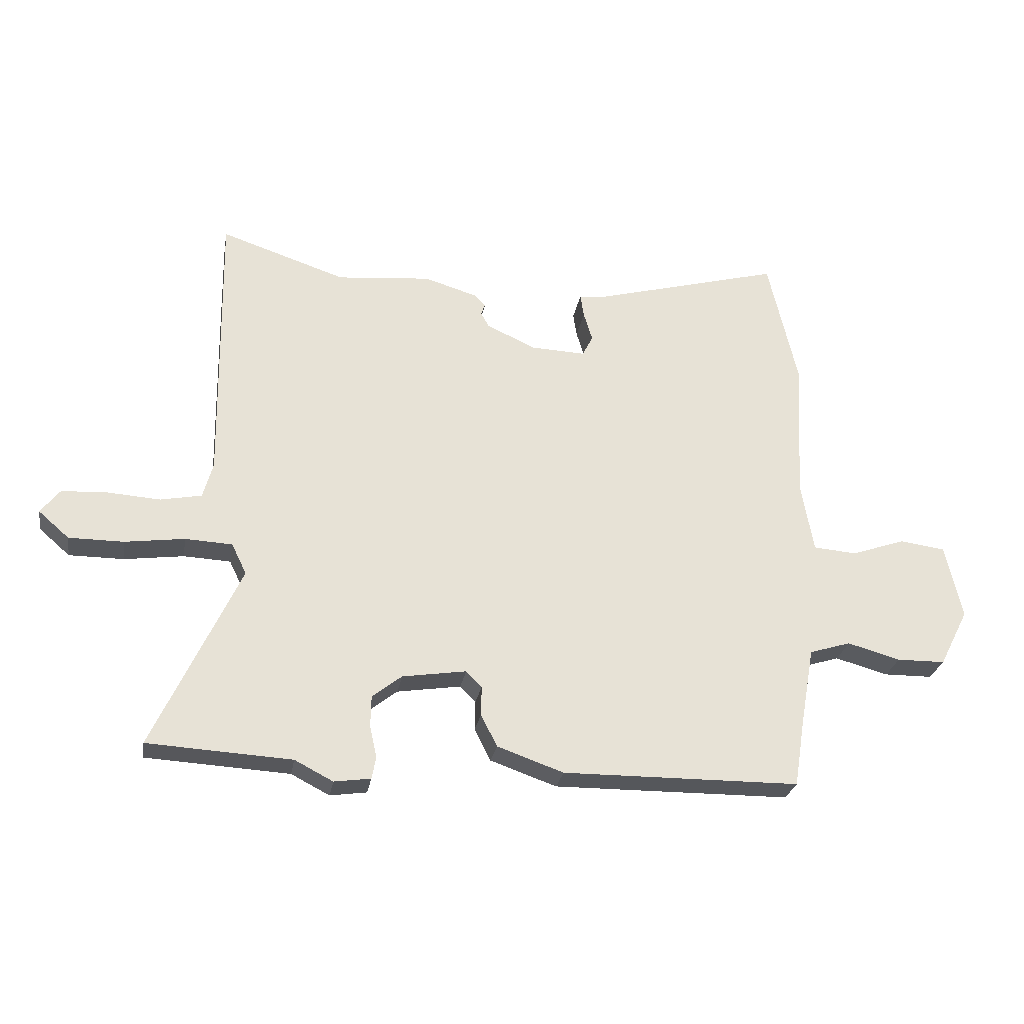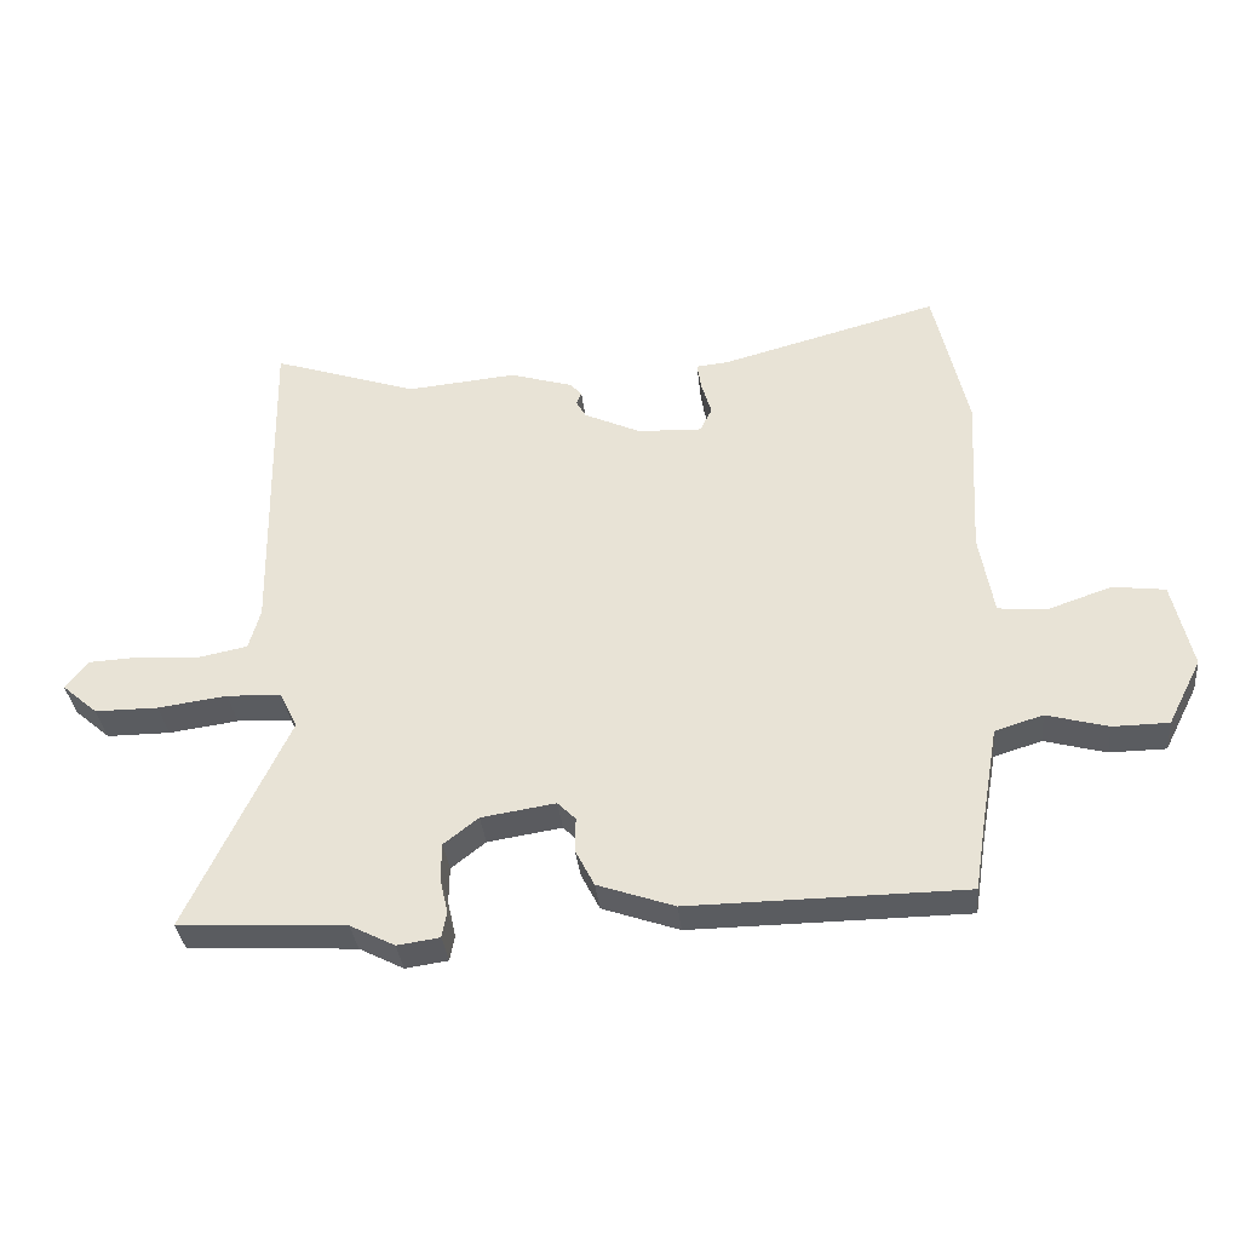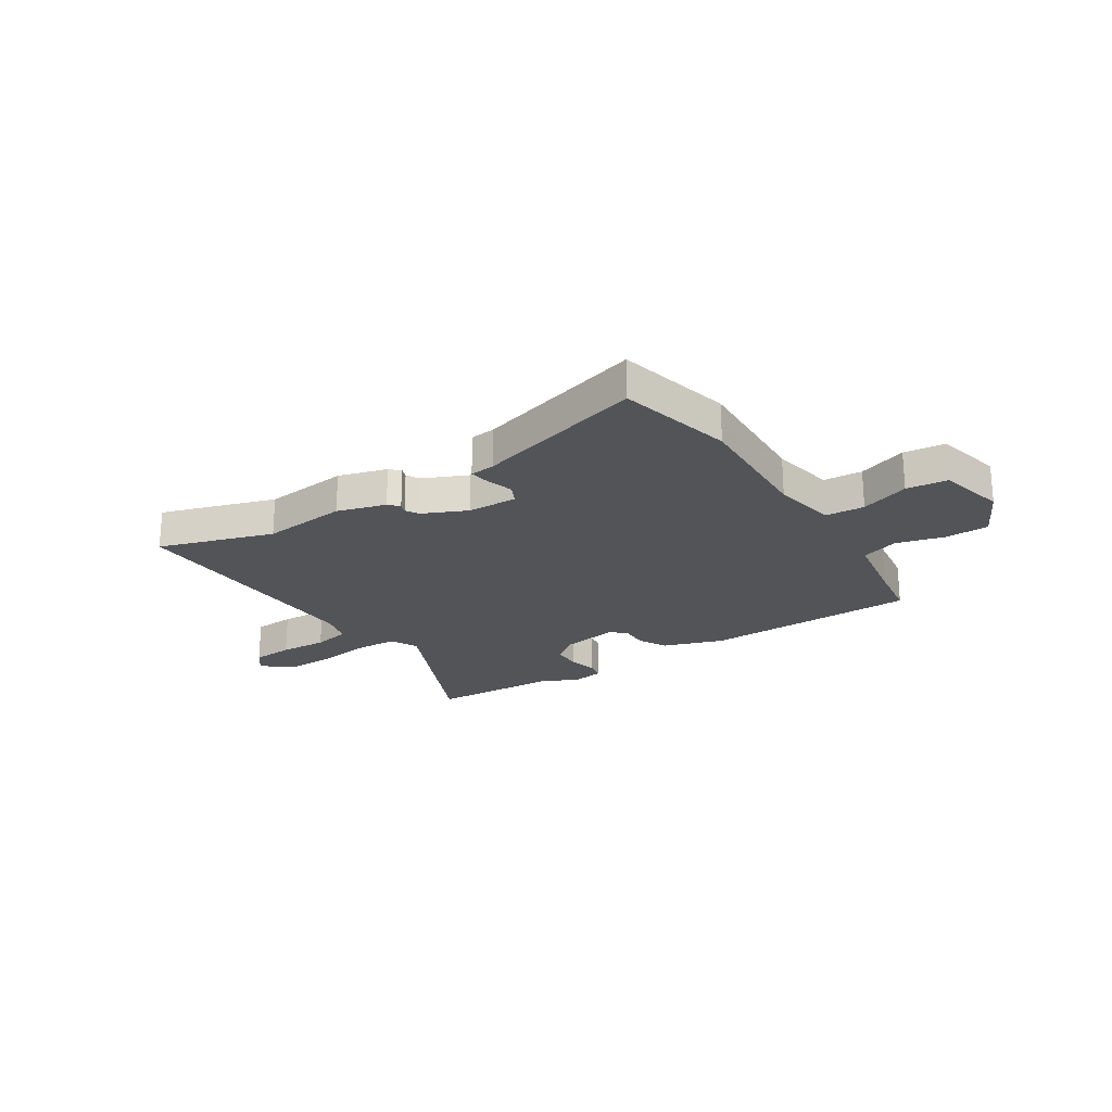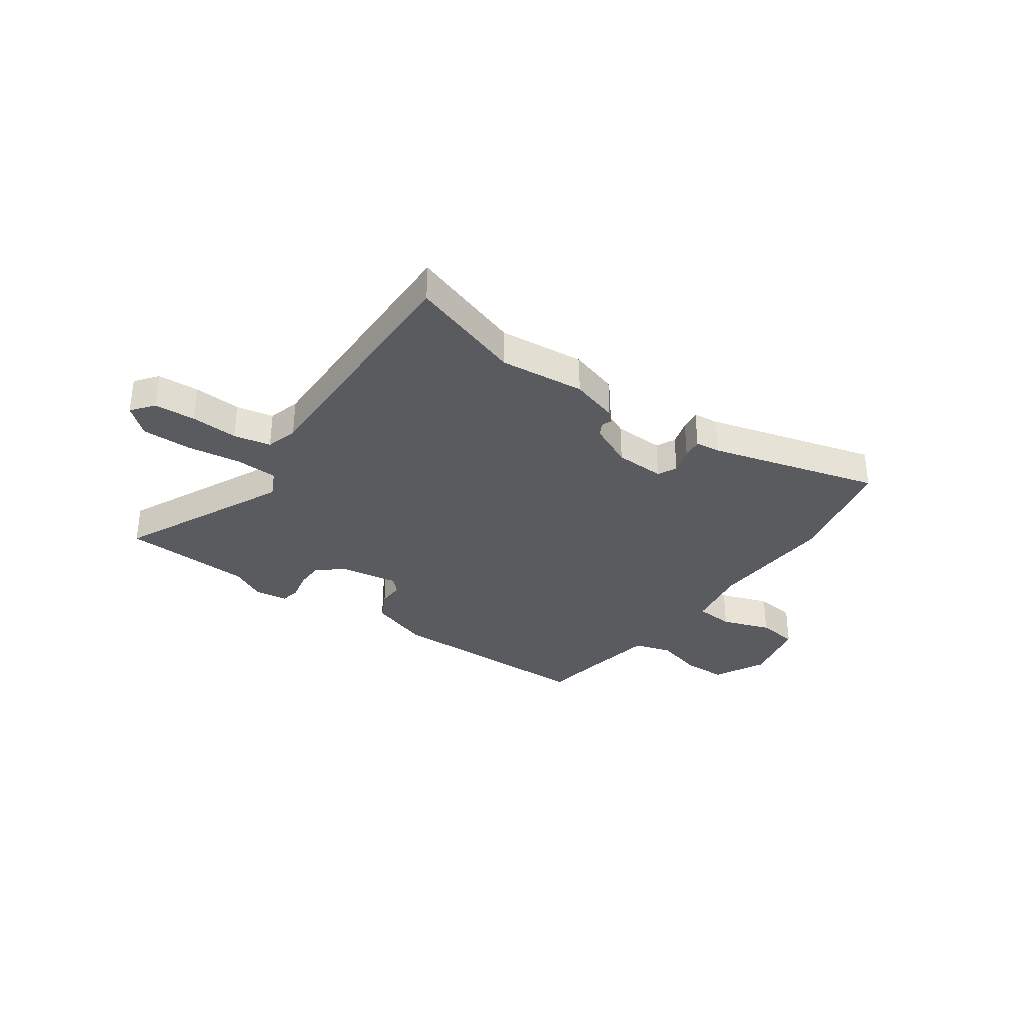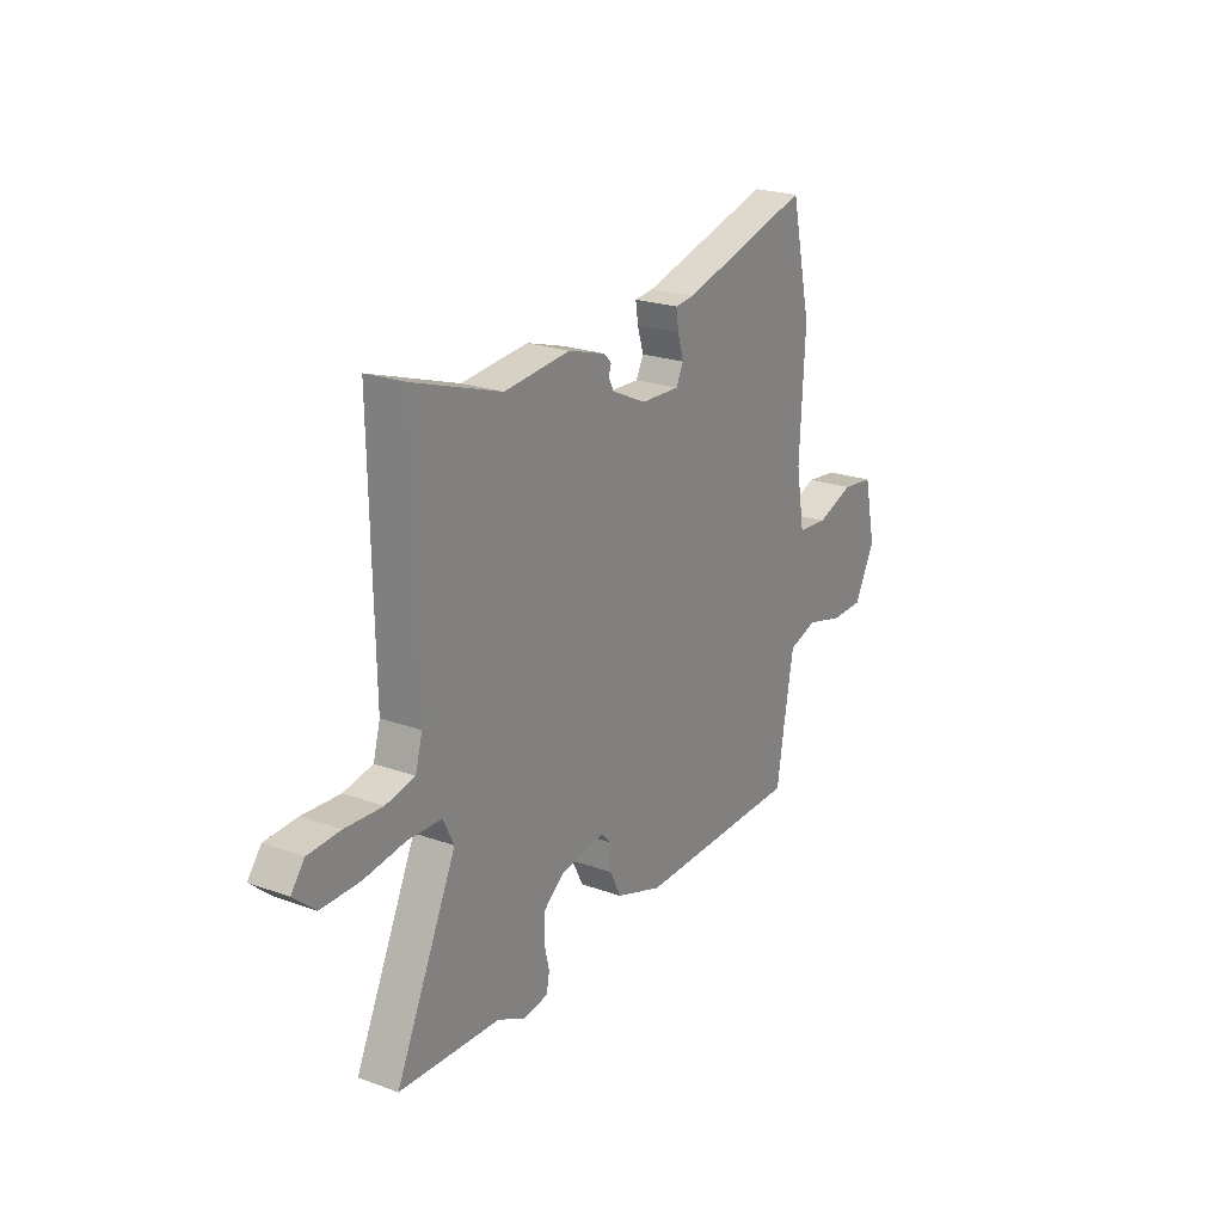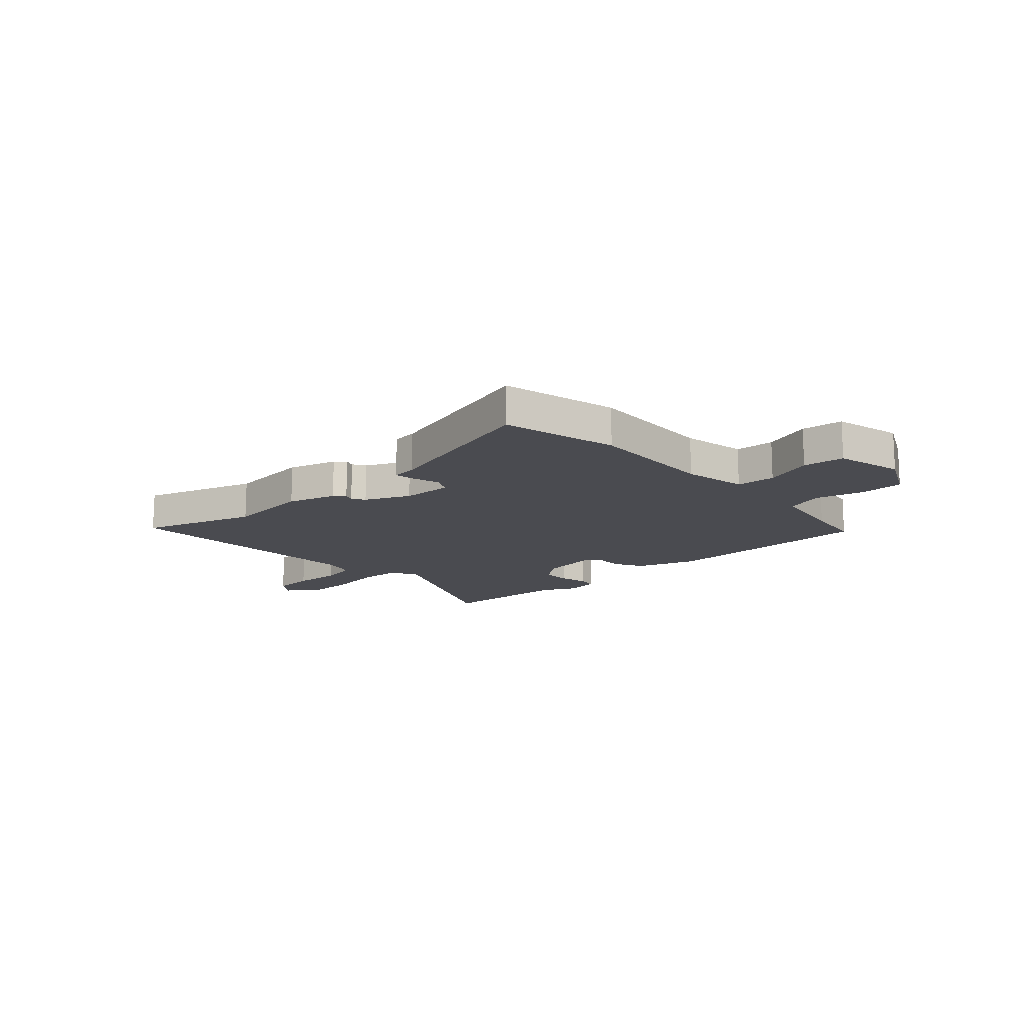
<metadata>
{"format":"obj","ext":"obj","renderer":"f3d","projection":"perspective","resolution":1024,"background":"white","views":[{"elev":-26.8,"azim":-9.7,"up":"+Z"},{"elev":-34.4,"azim":5.9,"up":"+Z"},{"elev":-22.9,"azim":33.6,"up":"+Y"},{"elev":-33.3,"azim":-35.1,"up":"+Y"},{"elev":22.8,"azim":-58.3,"up":"+Z"},{"elev":-14.4,"azim":43.2,"up":"+Y"}]}
</metadata>
<code>
v -0.377 0.07 -0.507
v -0.625 0.07 -0.493
v -0.476 0.07 -0.174
v -0.502 0.07 -0.121
v -0.583 0.07 -0.117
v -0.686 0.07 -0.131
v -0.78 0.07 -0.131
v -0.833 0.07 -0.085
v -0.8 0.07 -0.043
v -0.721 0.07 -0.039
v -0.631 0.07 -0.045
v -0.56 0.07 -0.031
v -0.543 0.07 0.03
v -0.551 0.07 0.517
v -0.335 0.07 0.445
v -0.173 0.07 0.46
v -0.081 0.07 0.432
v -0.063 0.07 0.413
v -0.07 0.07 0.394
v -0.056 0.07 0.369
v 0.028 0.07 0.33
v 0.123 0.07 0.326
v 0.141 0.07 0.362
v 0.126 0.07 0.412
v 0.12 0.07 0.452
v 0.168 0.07 0.457
v 0.49 0.07 0.544
v 0.54 0.07 0.325
v 0.527 0.07 0.08
v 0.548 0.07 -0.041
v 0.622 0.07 -0.047
v 0.715 0.07 -0.015
v 0.793 0.07 -0.025
v 0.822 0.07 -0.153
v 0.772 0.07 -0.251
v 0.689 0.07 -0.252
v 0.598 0.07 -0.227
v 0.527 0.07 -0.249
v 0.502 0.07 -0.39
v 0.485 0.07 -0.498
v 0.077 0.07 -0.502
v -0.037 0.07 -0.462
v -0.065 0.07 -0.407
v -0.064 0.07 -0.356
v -0.091 0.07 -0.329
v -0.201 0.07 -0.346
v -0.252 0.07 -0.386
v -0.253 0.07 -0.44
v -0.241 0.07 -0.494
v -0.248 0.07 -0.532
v -0.311 0.07 -0.541
v -0.377 0 -0.507
v -0.625 0 -0.493
v -0.476 0 -0.174
v -0.502 0 -0.121
v -0.583 0 -0.117
v -0.686 0 -0.131
v -0.78 0 -0.131
v -0.833 0 -0.085
v -0.8 0 -0.043
v -0.721 0 -0.039
v -0.631 0 -0.045
v -0.56 0 -0.031
v -0.543 0 0.03
v -0.551 0 0.517
v -0.335 0 0.445
v -0.173 0 0.46
v -0.081 0 0.432
v -0.063 0 0.413
v -0.07 0 0.394
v -0.056 0 0.369
v 0.028 0 0.33
v 0.123 0 0.326
v 0.141 0 0.362
v 0.126 0 0.412
v 0.12 0 0.452
v 0.168 0 0.457
v 0.49 0 0.544
v 0.54 0 0.325
v 0.527 0 0.08
v 0.548 0 -0.041
v 0.622 0 -0.047
v 0.715 0 -0.015
v 0.793 0 -0.025
v 0.822 0 -0.153
v 0.772 0 -0.251
v 0.689 0 -0.252
v 0.598 0 -0.227
v 0.527 0 -0.249
v 0.502 0 -0.39
v 0.485 0 -0.498
v 0.077 0 -0.502
v -0.037 0 -0.462
v -0.065 0 -0.407
v -0.064 0 -0.356
v -0.091 0 -0.329
v -0.201 0 -0.346
v -0.252 0 -0.386
v -0.253 0 -0.44
v -0.241 0 -0.494
v -0.248 0 -0.532
v -0.311 0 -0.541
f 48 49 50 51
f 47 48 51 1
f 41 42 43 44
f 39 40 41 44
f 38 39 44 45
f 37 38 45
f 34 35 36 37
f 34 37 45
f 31 32 33 34
f 30 31 34 45
f 29 30 45 46
f 26 27 28 29
f 23 24 25 26
f 23 26 29
f 22 23 29 46
f 16 17 18 19
f 15 16 19 20
f 13 14 15
f 12 13 15 20
f 8 9 10 11
f 8 11 12
f 5 6 7 8
f 4 5 8 12
f 47 1 2 3
f 47 3 4
f 21 22 46 47
f 20 21 47
f 4 12 20 47
f 102 101 100 99
f 52 102 99 98
f 95 94 93 92
f 95 92 91 90
f 96 95 90 89
f 96 89 88
f 88 87 86 85
f 96 88 85
f 85 84 83 82
f 96 85 82 81
f 97 96 81 80
f 80 79 78 77
f 77 76 75 74
f 80 77 74
f 97 80 74 73
f 70 69 68 67
f 71 70 67 66
f 66 65 64
f 71 66 64 63
f 62 61 60 59
f 63 62 59
f 59 58 57 56
f 63 59 56 55
f 54 53 52 98
f 55 54 98
f 98 97 73 72
f 98 72 71
f 98 71 63 55
f 1 52 53 2
f 2 53 54 3
f 3 54 55 4
f 4 55 56 5
f 5 56 57 6
f 6 57 58 7
f 7 58 59 8
f 8 59 60 9
f 9 60 61 10
f 10 61 62 11
f 11 62 63 12
f 12 63 64 13
f 13 64 65 14
f 14 65 66 15
f 15 66 67 16
f 16 67 68 17
f 17 68 69 18
f 18 69 70 19
f 19 70 71 20
f 20 71 72 21
f 21 72 73 22
f 22 73 74 23
f 23 74 75 24
f 24 75 76 25
f 25 76 77 26
f 26 77 78 27
f 27 78 79 28
f 28 79 80 29
f 29 80 81 30
f 30 81 82 31
f 31 82 83 32
f 32 83 84 33
f 33 84 85 34
f 34 85 86 35
f 35 86 87 36
f 36 87 88 37
f 37 88 89 38
f 38 89 90 39
f 39 90 91 40
f 40 91 92 41
f 41 92 93 42
f 42 93 94 43
f 43 94 95 44
f 44 95 96 45
f 45 96 97 46
f 46 97 98 47
f 47 98 99 48
f 48 99 100 49
f 49 100 101 50
f 50 101 102 51
f 51 102 52 1

</code>
